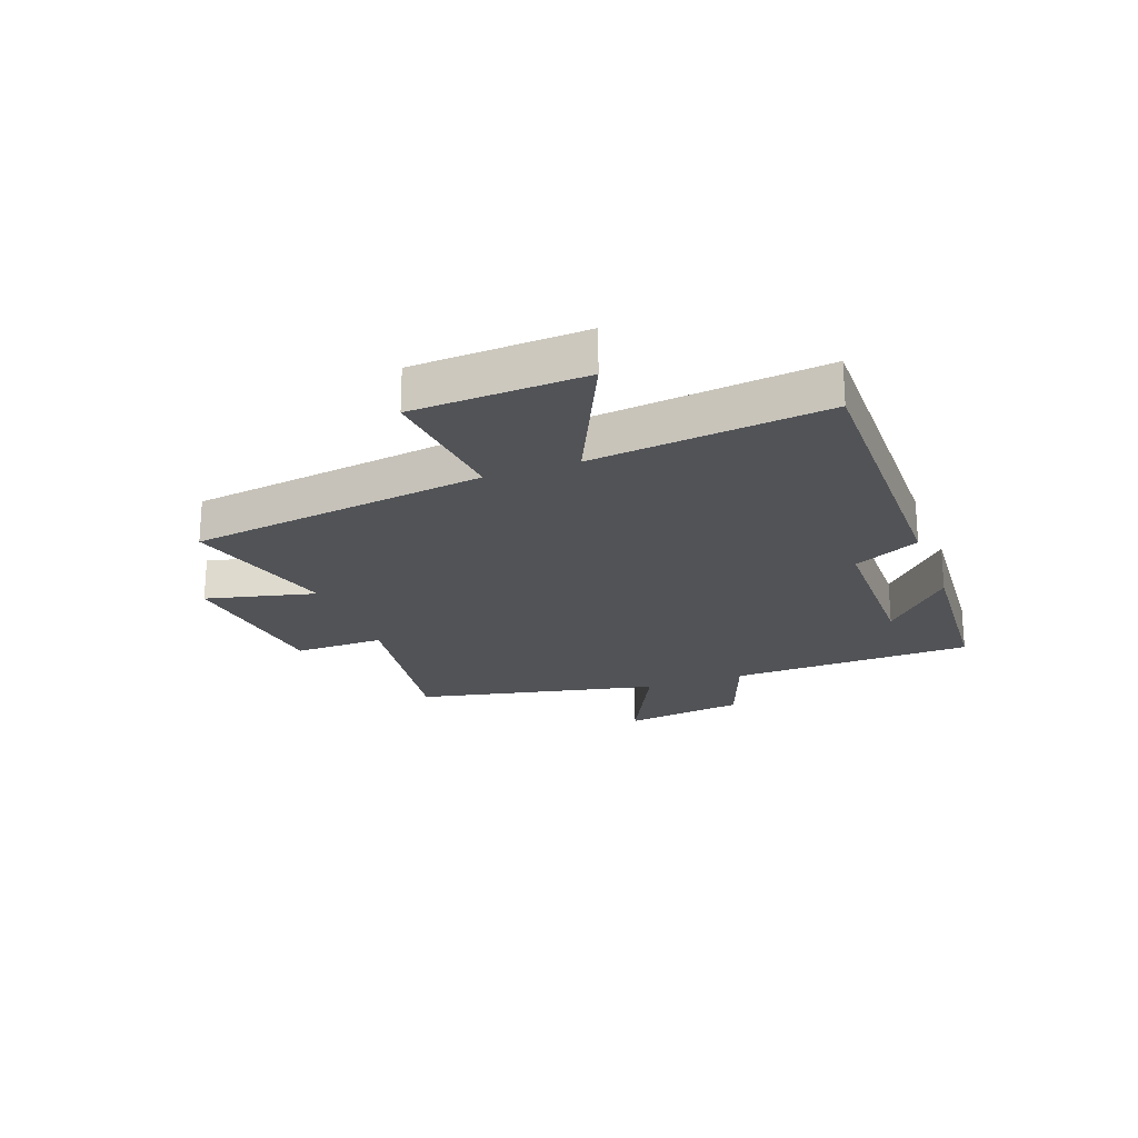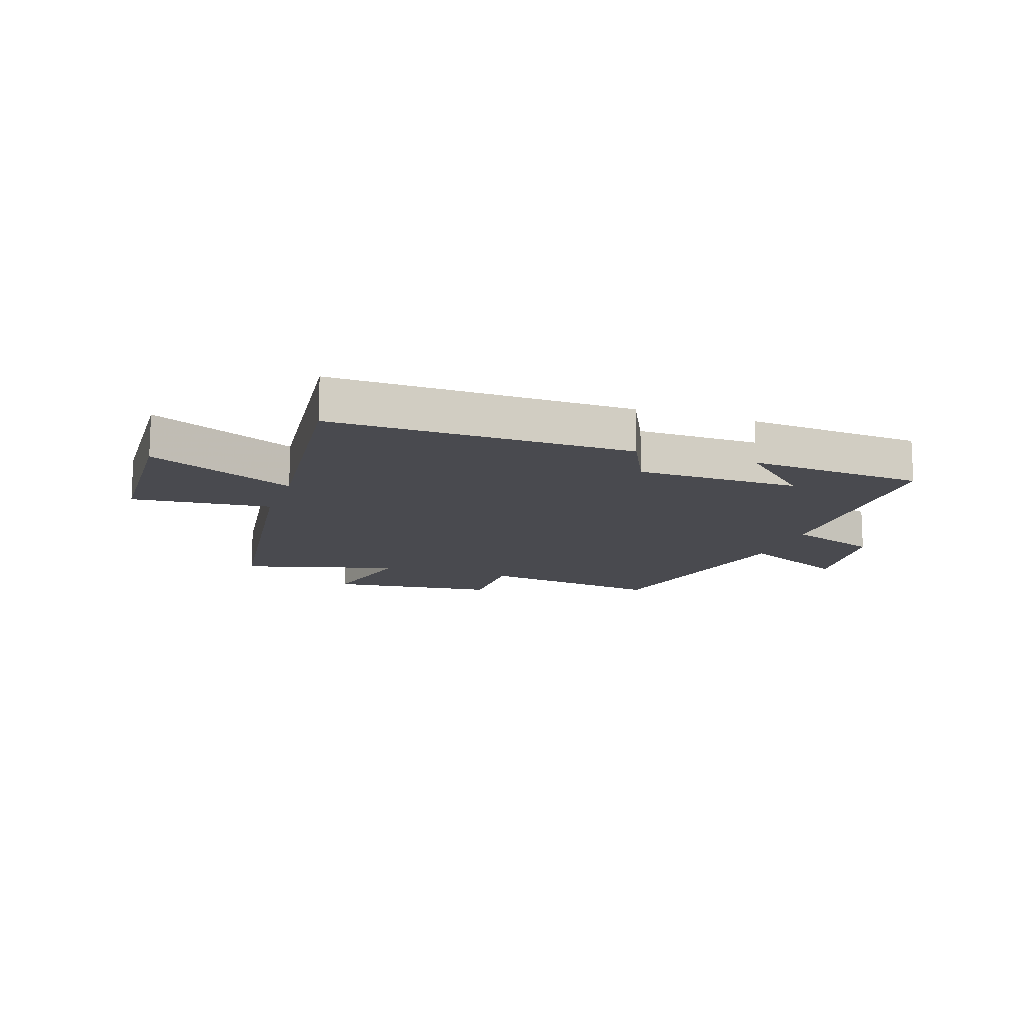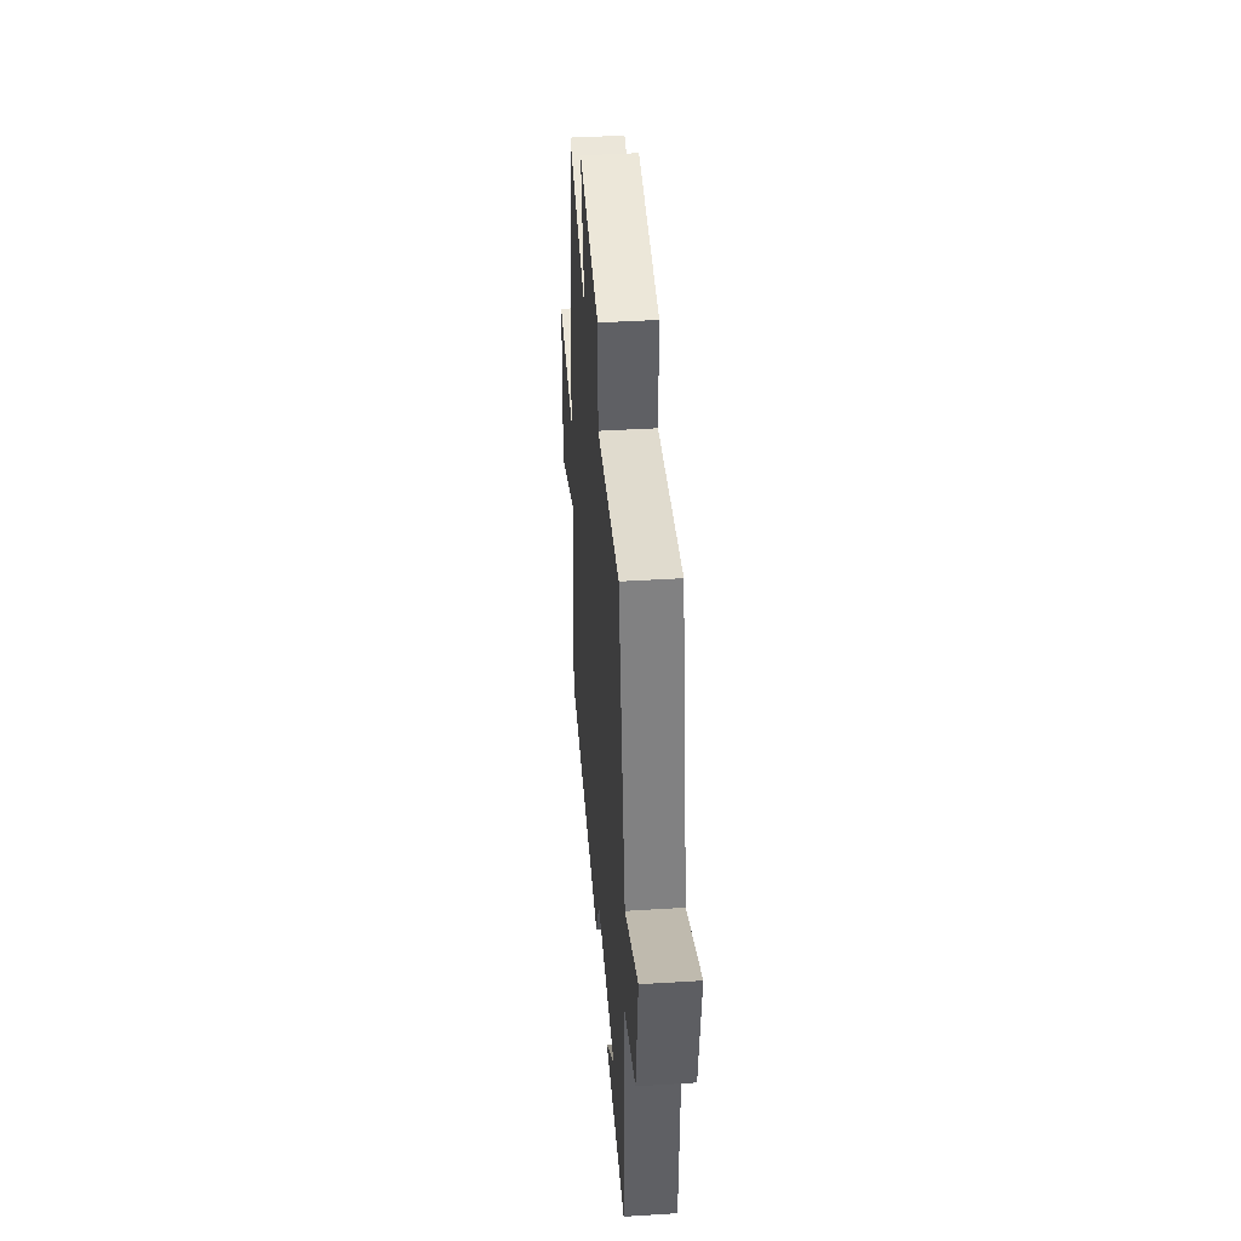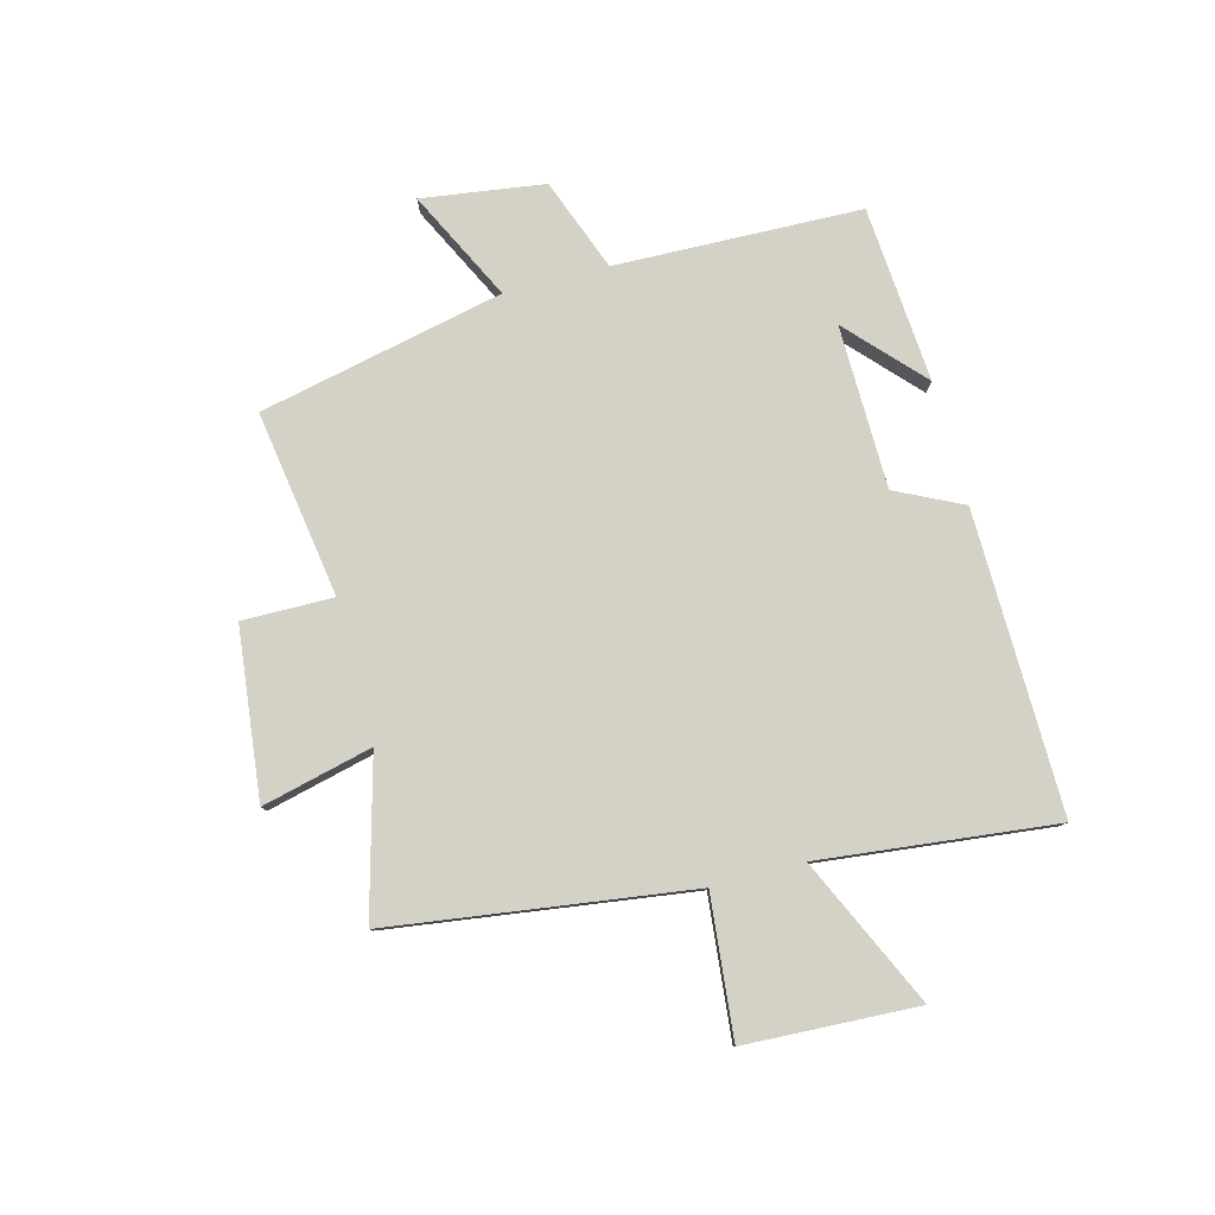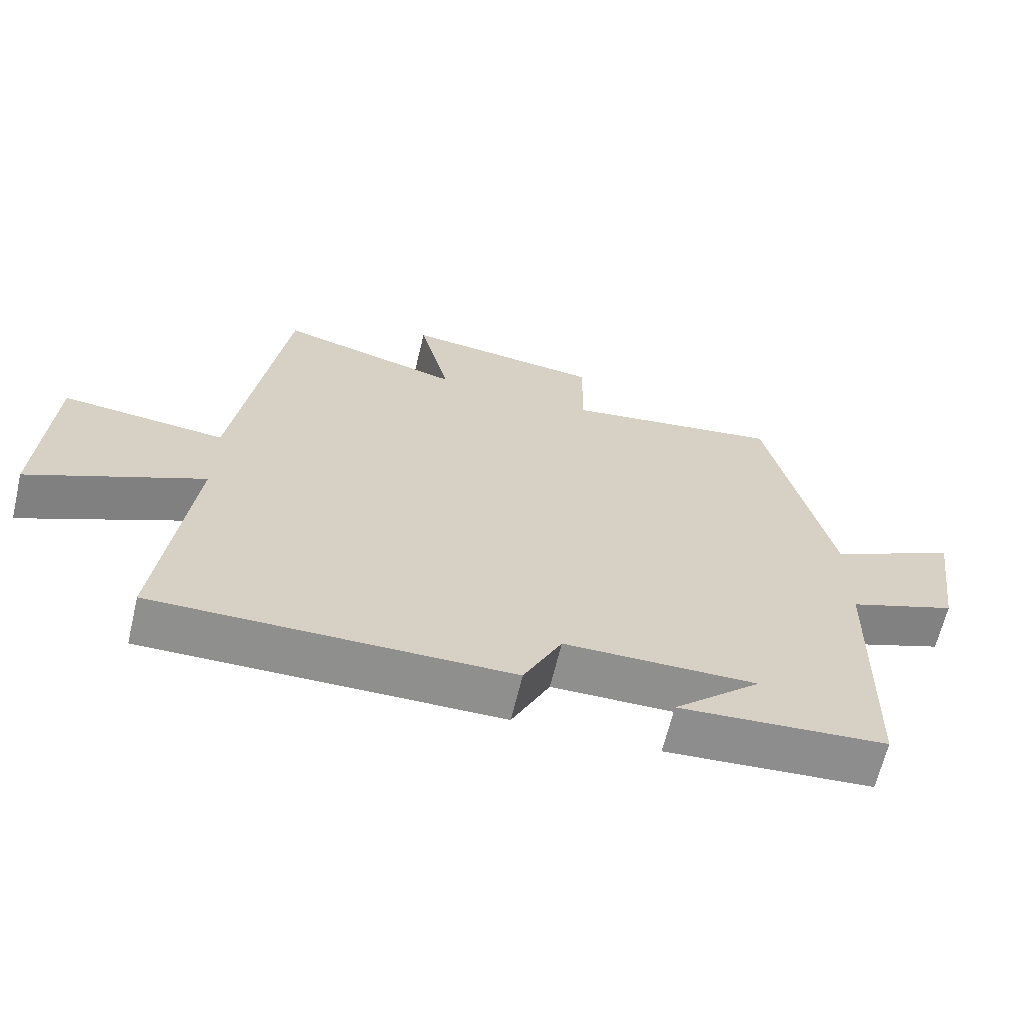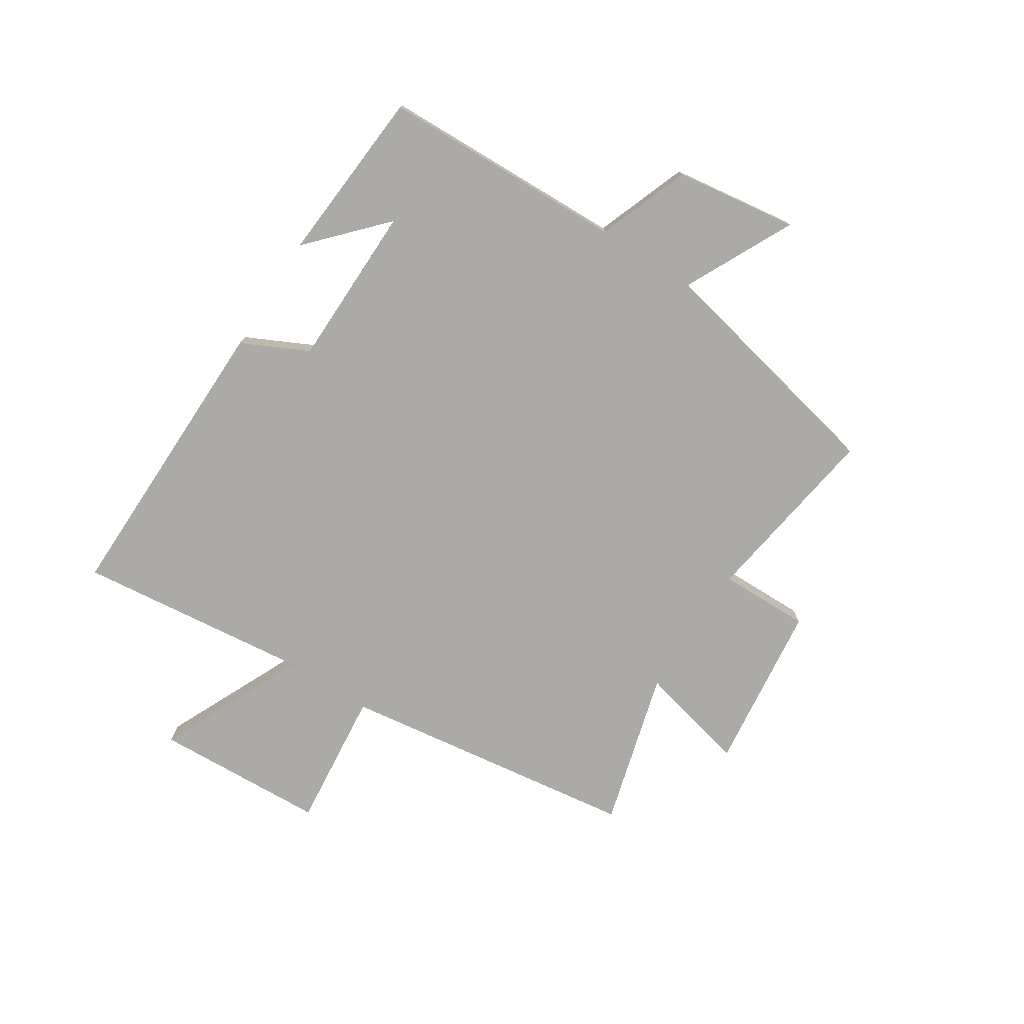
<metadata>
{"format":"obj","ext":"obj","renderer":"f3d","projection":"perspective","resolution":1024,"background":"white","views":[{"elev":-22.0,"azim":110.4,"up":"+Y"},{"elev":-13.5,"azim":161.1,"up":"+Y"},{"elev":42.2,"azim":-94.3,"up":"+Z"},{"elev":79.8,"azim":75.2,"up":"+Y"},{"elev":-65.3,"azim":166.6,"up":"+Z"},{"elev":-76.1,"azim":-122.7,"up":"+Y"}]}
</metadata>
<code>
v -0.408 0.07 0.549
v -0.086 0.07 0.5
v -0.088 0.07 0.657
v 0.204 0.07 0.691
v 0.158 0.07 0.5
v 0.428 0.07 0.574
v 0.5 0.07 0.055
v 0.741 0.07 0.079
v 0.755 0.07 -0.219
v 0.5 0.07 -0.101
v 0.545 0.07 -0.507
v 0.026 0.07 -0.5
v -0.03 0.07 -0.385
v -0.312 0.07 -0.381
v -0.184 0.07 -0.5
v -0.488 0.07 -0.477
v -0.5 0.07 -0.052
v -0.66 0.07 0.008
v -0.69 0.07 0.22
v -0.5 0.07 0.126
v -0.408 0 0.549
v -0.086 0 0.5
v -0.088 0 0.657
v 0.204 0 0.691
v 0.158 0 0.5
v 0.428 0 0.574
v 0.5 0 0.055
v 0.741 0 0.079
v 0.755 0 -0.219
v 0.5 0 -0.101
v 0.545 0 -0.507
v 0.026 0 -0.5
v -0.03 0 -0.385
v -0.312 0 -0.381
v -0.184 0 -0.5
v -0.488 0 -0.477
v -0.5 0 -0.052
v -0.66 0 0.008
v -0.69 0 0.22
v -0.5 0 0.126
f 17 18 19 20
f 17 20 1 2
f 16 17 2
f 14 15 16
f 14 16 2
f 13 14 2
f 13 2 3
f 12 13 3
f 11 12 3
f 10 11 3
f 7 8 9 10
f 5 6 7 10
f 5 10 3
f 3 4 5
f 40 39 38 37
f 22 21 40 37
f 22 37 36
f 36 35 34
f 22 36 34
f 22 34 33
f 23 22 33
f 23 33 32
f 23 32 31
f 23 31 30
f 30 29 28 27
f 30 27 26 25
f 23 30 25
f 25 24 23
f 1 21 22 2
f 2 22 23 3
f 3 23 24 4
f 4 24 25 5
f 5 25 26 6
f 6 26 27 7
f 7 27 28 8
f 8 28 29 9
f 9 29 30 10
f 10 30 31 11
f 11 31 32 12
f 12 32 33 13
f 13 33 34 14
f 14 34 35 15
f 15 35 36 16
f 16 36 37 17
f 17 37 38 18
f 18 38 39 19
f 19 39 40 20
f 20 40 21 1

</code>
